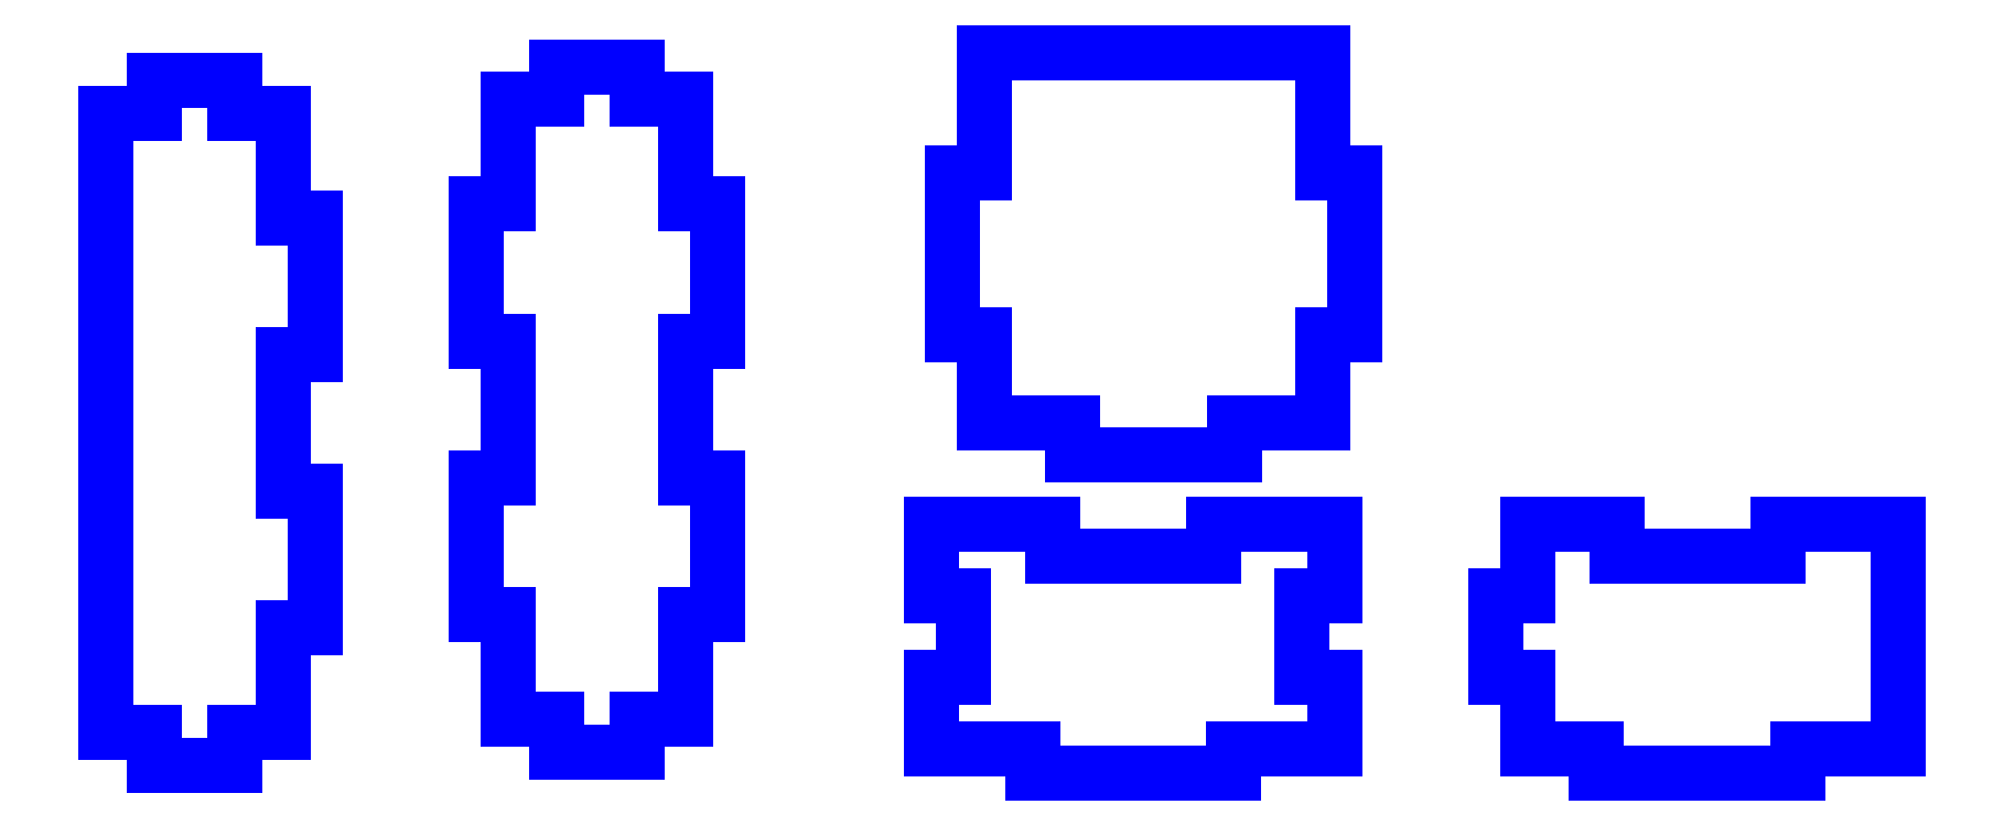
<metadata>
{"format":"dxf","ext":"dxf","renderer":"ezdxf+matplotlib","layout":"modelspace","background":"white","min_lineweight":24,"dpi":150}
</metadata>
<code>
0
SECTION
2
ENTITIES
0
LINE
8
layer 1
10
27
20
-8.5
30
0
11
37
21
-8.5
31
0
0
LINE
8
layer 1
10
76.92
20
-6.84
30
0
11
86.92
21
-6.84
31
0
0
LINE
8
layer 1
10
47
20
8.5
30
0
11
47
21
25.5
31
0
0
LINE
8
layer 1
10
47
20
42.5
30
0
11
47
21
59.5
31
0
0
LINE
8
layer 1
10
96.92
20
10.16
30
0
11
96.92
21
27.16
31
0
0
LINE
8
layer 1
10
96.92
20
44.16
30
0
11
96.92
21
61.16
31
0
0
LINE
8
layer 1
10
37
20
76.5
30
0
11
27
21
76.5
31
0
0
LINE
8
layer 1
10
86.92
20
78.16
30
0
11
76.92
21
78.16
31
0
0
LINE
8
layer 1
10
66.92
20
27.16
30
0
11
66.92
21
10.16
31
0
0
LINE
8
layer 1
10
66.92
20
61.16
30
0
11
66.92
21
44.16
31
0
0
LINE
8
layer 1
10
43
20
25.5
30
0
11
43
21
42.5
31
0
0
LINE
8
layer 1
10
21
20
-4.5
30
0
11
27
21
-4.5
31
0
0
LINE
8
layer 1
10
43
20
59.5
30
0
11
43
21
72.5
31
0
0
LINE
8
layer 1
10
43
20
72.5
30
0
11
37
21
72.5
31
0
0
LINE
8
layer 1
10
37
20
-4.5
30
0
11
43
21
-4.5
31
0
0
LINE
8
layer 1
10
43
20
-4.5
30
0
11
43
21
8.5
31
0
0
LINE
8
layer 1
10
27
20
72.5
30
0
11
21
21
72.5
31
0
0
LINE
8
layer 1
10
92.92
20
27.16
30
0
11
92.92
21
44.16
31
0
0
LINE
8
layer 1
10
70.92
20
44.16
30
0
11
70.92
21
27.16
31
0
0
LINE
8
layer 1
10
70.92
20
10.16
30
0
11
70.92
21
-2.84
31
0
0
LINE
8
layer 1
10
70.92
20
-2.84
30
0
11
76.92
21
-2.84
31
0
0
LINE
8
layer 1
10
92.92
20
61.16
30
0
11
92.92
21
74.16
31
0
0
LINE
8
layer 1
10
92.92
20
74.16
30
0
11
86.92
21
74.16
31
0
0
LINE
8
layer 1
10
86.92
20
-2.84
30
0
11
92.92
21
-2.84
31
0
0
LINE
8
layer 1
10
92.92
20
-2.84
30
0
11
92.92
21
10.16
31
0
0
LINE
8
layer 1
10
76.92
20
74.16
30
0
11
70.92
21
74.16
31
0
0
LINE
8
layer 1
10
70.92
20
74.16
30
0
11
70.92
21
61.16
31
0
0
LINE
8
layer 1
10
43
20
59.5
30
0
11
47
21
59.5
31
0
0
LINE
8
layer 1
10
66.92
20
61.16
30
0
11
70.92
21
61.16
31
0
0
LINE
8
layer 1
10
92.92
20
61.16
30
0
11
96.92
21
61.16
31
0
0
LINE
8
layer 1
10
43
20
42.5
30
0
11
47
21
42.5
31
0
0
LINE
8
layer 1
10
66.92
20
44.16
30
0
11
70.92
21
44.16
31
0
0
LINE
8
layer 1
10
92.92
20
44.16
30
0
11
96.92
21
44.16
31
0
0
LINE
8
layer 1
10
43
20
25.5
30
0
11
47
21
25.5
31
0
0
LINE
8
layer 1
10
66.92
20
27.16
30
0
11
70.92
21
27.16
31
0
0
LINE
8
layer 1
10
92.92
20
27.16
30
0
11
96.92
21
27.16
31
0
0
LINE
8
layer 1
10
43
20
8.5
30
0
11
47
21
8.5
31
0
0
LINE
8
layer 1
10
66.92
20
10.16
30
0
11
70.92
21
10.16
31
0
0
LINE
8
layer 1
10
92.92
20
10.16
30
0
11
96.92
21
10.16
31
0
0
LINE
8
layer 1
10
27
20
72.5
30
0
11
27
21
76.5
31
0
0
LINE
8
layer 1
10
76.92
20
74.16
30
0
11
76.92
21
78.16
31
0
0
LINE
8
layer 1
10
37
20
72.5
30
0
11
37
21
76.5
31
0
0
LINE
8
layer 1
10
86.92
20
74.16
30
0
11
86.92
21
78.16
31
0
0
LINE
8
layer 1
10
27
20
-8.5
30
0
11
27
21
-4.5
31
0
0
LINE
8
layer 1
10
76.92
20
-6.84
30
0
11
76.92
21
-2.84
31
0
0
LINE
8
layer 1
10
37
20
-8.5
30
0
11
37
21
-4.5
31
0
0
LINE
8
layer 1
10
86.92
20
-6.84
30
0
11
86.92
21
-2.84
31
0
0
LINE
8
layer 1
10
21
20
72.5
30
0
11
21
21
-4.5
31
0
0
LINE
8
layer 1
10
123.5
20
-6.545
30
0
11
136
21
-6.545
31
0
0
LINE
8
layer 1
10
161
20
-6.545
30
0
11
173.5
21
-6.545
31
0
0
LINE
8
layer 1
10
173.5
20
-6.545
30
0
11
173.5
21
2.455
31
0
0
LINE
8
layer 1
10
173.5
20
12.46
30
0
11
173.5
21
21.46
31
0
0
LINE
8
layer 1
10
173.5
20
21.46
30
0
11
158.5
21
21.46
31
0
0
LINE
8
layer 1
10
138.5
20
21.46
30
0
11
123.5
21
21.46
31
0
0
LINE
8
layer 1
10
123.5
20
21.46
30
0
11
123.5
21
12.46
31
0
0
LINE
8
layer 1
10
123.5
20
2.455
30
0
11
123.5
21
-6.545
31
0
0
LINE
8
layer 1
10
136
20
-9.545
30
0
11
161
21
-9.545
31
0
0
LINE
8
layer 1
10
161
20
-9.545
30
0
11
161
21
-6.545
31
0
0
LINE
8
layer 1
10
136
20
-6.545
30
0
11
136
21
-9.545
31
0
0
LINE
8
layer 1
10
123.5
20
2.455
30
0
11
127.5
21
2.455
31
0
0
LINE
8
layer 1
10
127.5
20
2.455
30
0
11
127.5
21
12.46
31
0
0
LINE
8
layer 1
10
127.5
20
12.46
30
0
11
123.5
21
12.46
31
0
0
LINE
8
layer 1
10
169.5
20
2.455
30
0
11
173.5
21
2.455
31
0
0
LINE
8
layer 1
10
173.5
20
12.46
30
0
11
169.5
21
12.46
31
0
0
LINE
8
layer 1
10
169.5
20
12.46
30
0
11
169.5
21
2.455
31
0
0
LINE
8
layer 1
10
138.5
20
17.46
30
0
11
158.5
21
17.46
31
0
0
LINE
8
layer 1
10
158.5
20
17.46
30
0
11
158.5
21
21.46
31
0
0
LINE
8
layer 1
10
138.5
20
21.46
30
0
11
138.5
21
17.46
31
0
0
LINE
8
layer 1
10
197.5
20
-6.545
30
0
11
206
21
-6.545
31
0
0
LINE
8
layer 1
10
231
20
-6.545
30
0
11
239.5
21
-6.545
31
0
0
LINE
8
layer 1
10
239.5
20
21.46
30
0
11
228.5
21
21.46
31
0
0
LINE
8
layer 1
10
208.5
20
21.46
30
0
11
197.5
21
21.46
31
0
0
LINE
8
layer 1
10
193.5
20
12.46
30
0
11
193.5
21
2.455
31
0
0
LWPOLYLINE
8
layer 1
90
        2
70
   128
43
0
10
197.5
20
17.46
10
197.5
20
12.46
0
LWPOLYLINE
8
layer 1
90
        2
70
   128
43
0
10
197.5
20
2.455
10
197.5
20
-2.545
0
LINE
8
layer 1
10
193.5
20
12.46
30
0
11
197.5
21
12.46
31
0
0
LINE
8
layer 1
10
193.5
20
2.455
30
0
11
197.5
21
2.455
31
0
0
LINE
8
layer 1
10
197.5
20
17.46
30
0
11
197.5
21
21.46
31
0
0
LINE
8
layer 1
10
197.5
20
-6.545
30
0
11
197.5
21
-2.545
31
0
0
LINE
8
layer 1
10
206
20
-9.545
30
0
11
231
21
-9.545
31
0
0
LINE
8
layer 1
10
231
20
-9.545
30
0
11
231
21
-6.545
31
0
0
LINE
8
layer 1
10
206
20
-6.545
30
0
11
206
21
-9.545
31
0
0
LINE
8
layer 1
10
208.5
20
17.46
30
0
11
228.5
21
17.46
31
0
0
LINE
8
layer 1
10
228.5
20
17.46
30
0
11
228.5
21
21.46
31
0
0
LINE
8
layer 1
10
208.5
20
21.46
30
0
11
208.5
21
17.46
31
0
0
LINE
8
layer 1
10
239.5
20
-6.545
30
0
11
243.5
21
-6.545
31
0
0
LINE
8
layer 1
10
243.5
20
-6.545
30
0
11
243.5
21
21.46
31
0
0
LINE
8
layer 1
10
243.5
20
21.46
30
0
11
239.5
21
21.46
31
0
0
LINE
8
layer 1
10
130
20
34
30
0
11
141
21
34
31
0
0
LINE
8
layer 1
10
161
20
34
30
0
11
172
21
34
31
0
0
LINE
8
layer 1
10
172
20
34
30
0
11
172
21
45
31
0
0
LINE
8
layer 1
10
172
20
65
30
0
11
172
21
80
31
0
0
LINE
8
layer 1
10
172
20
80
30
0
11
130
21
80
31
0
0
LINE
8
layer 1
10
130
20
80
30
0
11
130
21
65
31
0
0
LINE
8
layer 1
10
130
20
45
30
0
11
130
21
34
31
0
0
LINE
8
layer 1
10
141
20
30
30
0
11
161
21
30
31
0
0
LINE
8
layer 1
10
161
20
30
30
0
11
161
21
34
31
0
0
LINE
8
layer 1
10
141
20
34
30
0
11
141
21
30
31
0
0
LINE
8
layer 1
10
126
20
45
30
0
11
130
21
45
31
0
0
LINE
8
layer 1
10
130
20
65
30
0
11
126
21
65
31
0
0
LINE
8
layer 1
10
126
20
65
30
0
11
126
21
45
31
0
0
LINE
8
layer 1
10
172
20
45
30
0
11
176
21
45
31
0
0
LINE
8
layer 1
10
176
20
45
30
0
11
176
21
65
31
0
0
LINE
8
layer 1
10
176
20
65
30
0
11
172
21
65
31
0
0
VIEWPORT
8
0
10
128.5
20
97.5
30
0
40
314.2
41
222.2
68
     1
69
     1
12
128.5
22
97.5
13
0
23
0
14
10
24
10
15
10
25
10
16
0
26
0
36
1
17
0
27
0
37
0
42
50
43
0
44
0
45
222.2
50
0
51
0
72
   100
90
   557152
1

281
     0
71
     1
74
     0
110
0
120
0
130
0
111
1
121
0
131
0
112
0
122
1
132
0
79
     0
146
0
170
     0
61
     5
348
241
292
     1
282
     1
141
0
142
0
63
   256
361
2F4
0
ENDSEC
0
EOF

</code>
